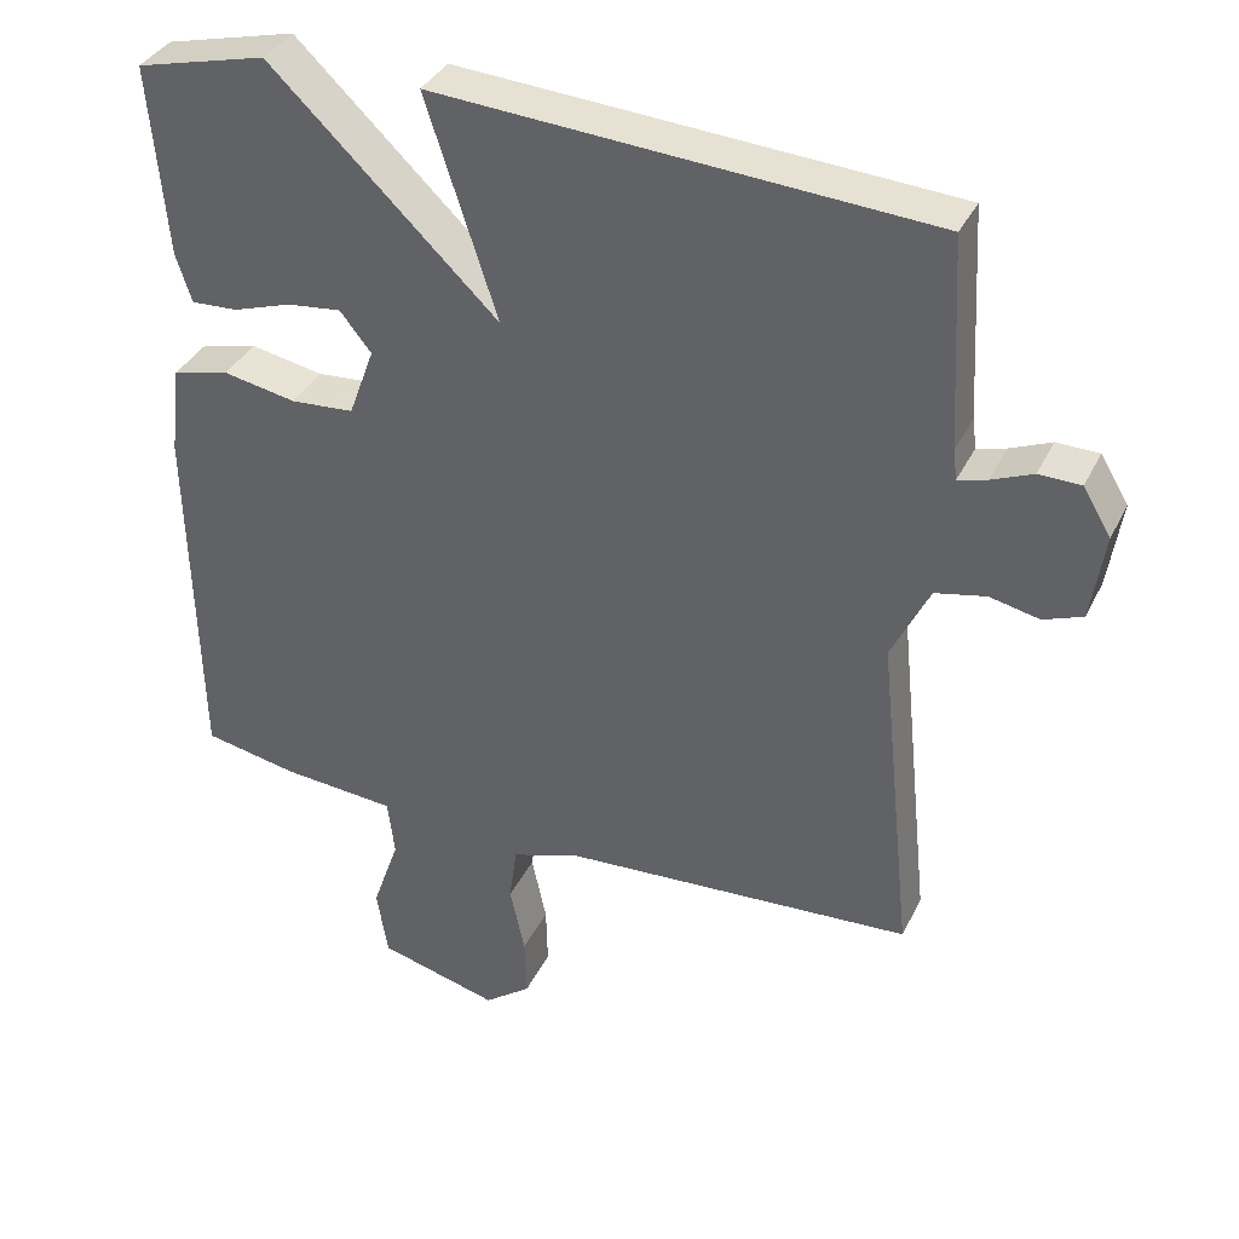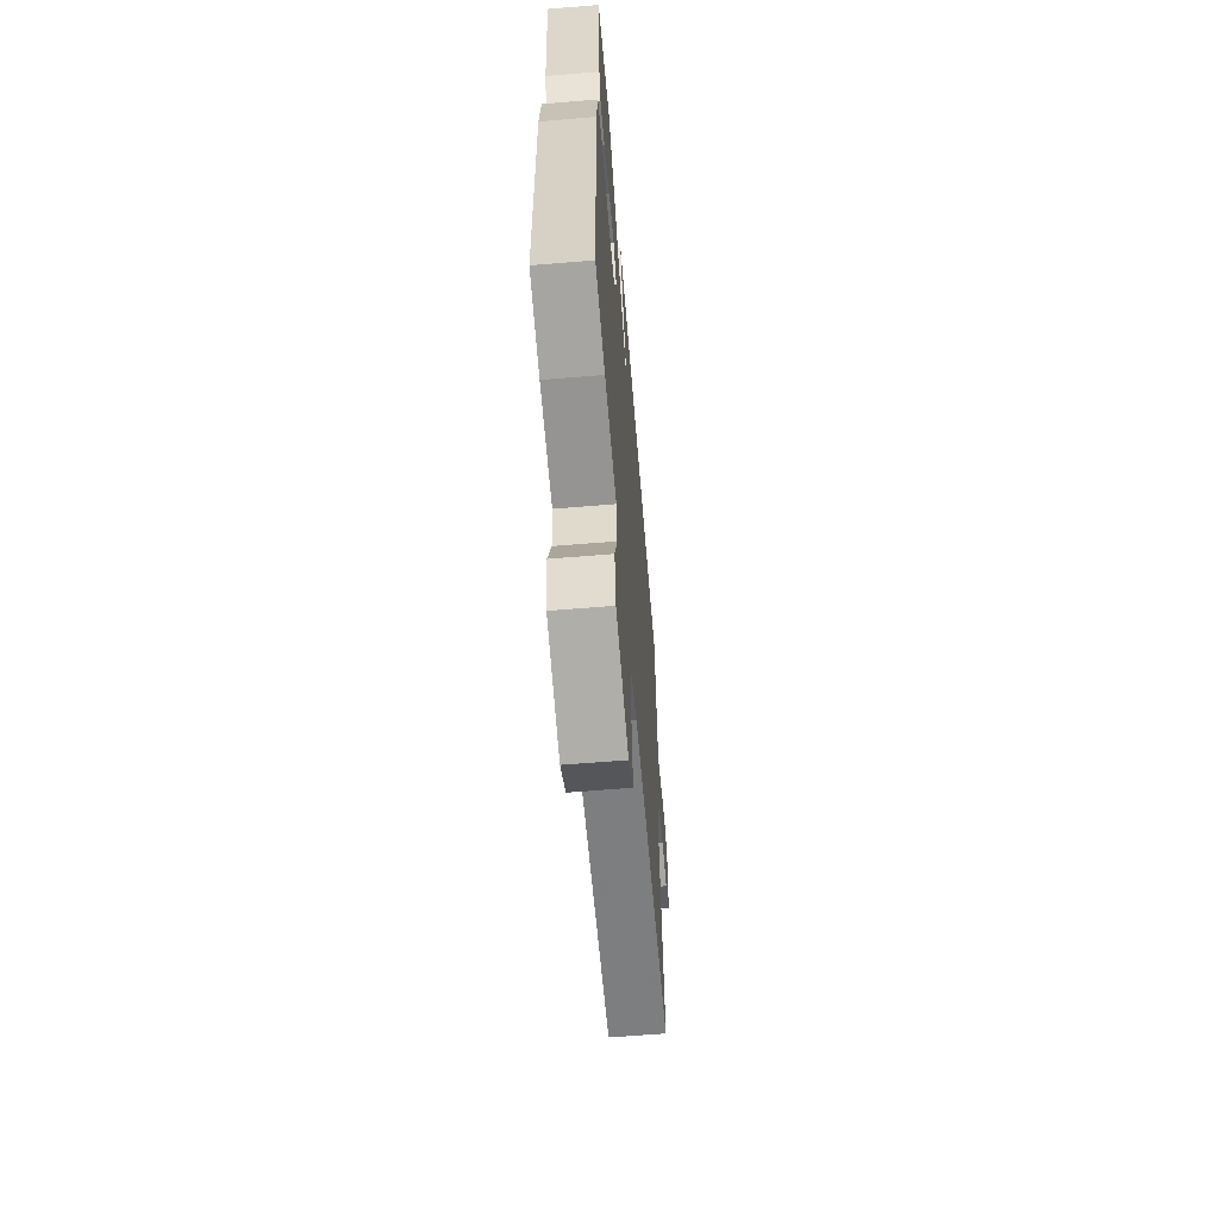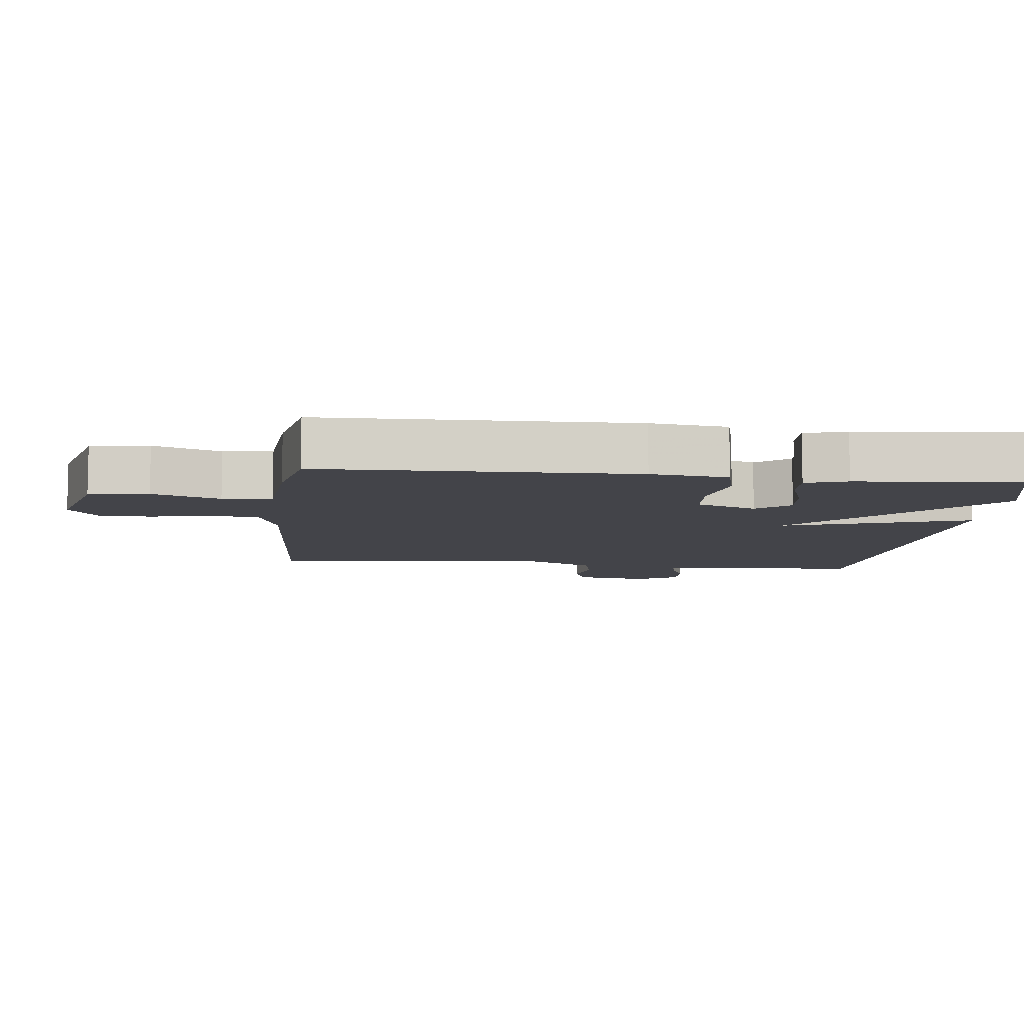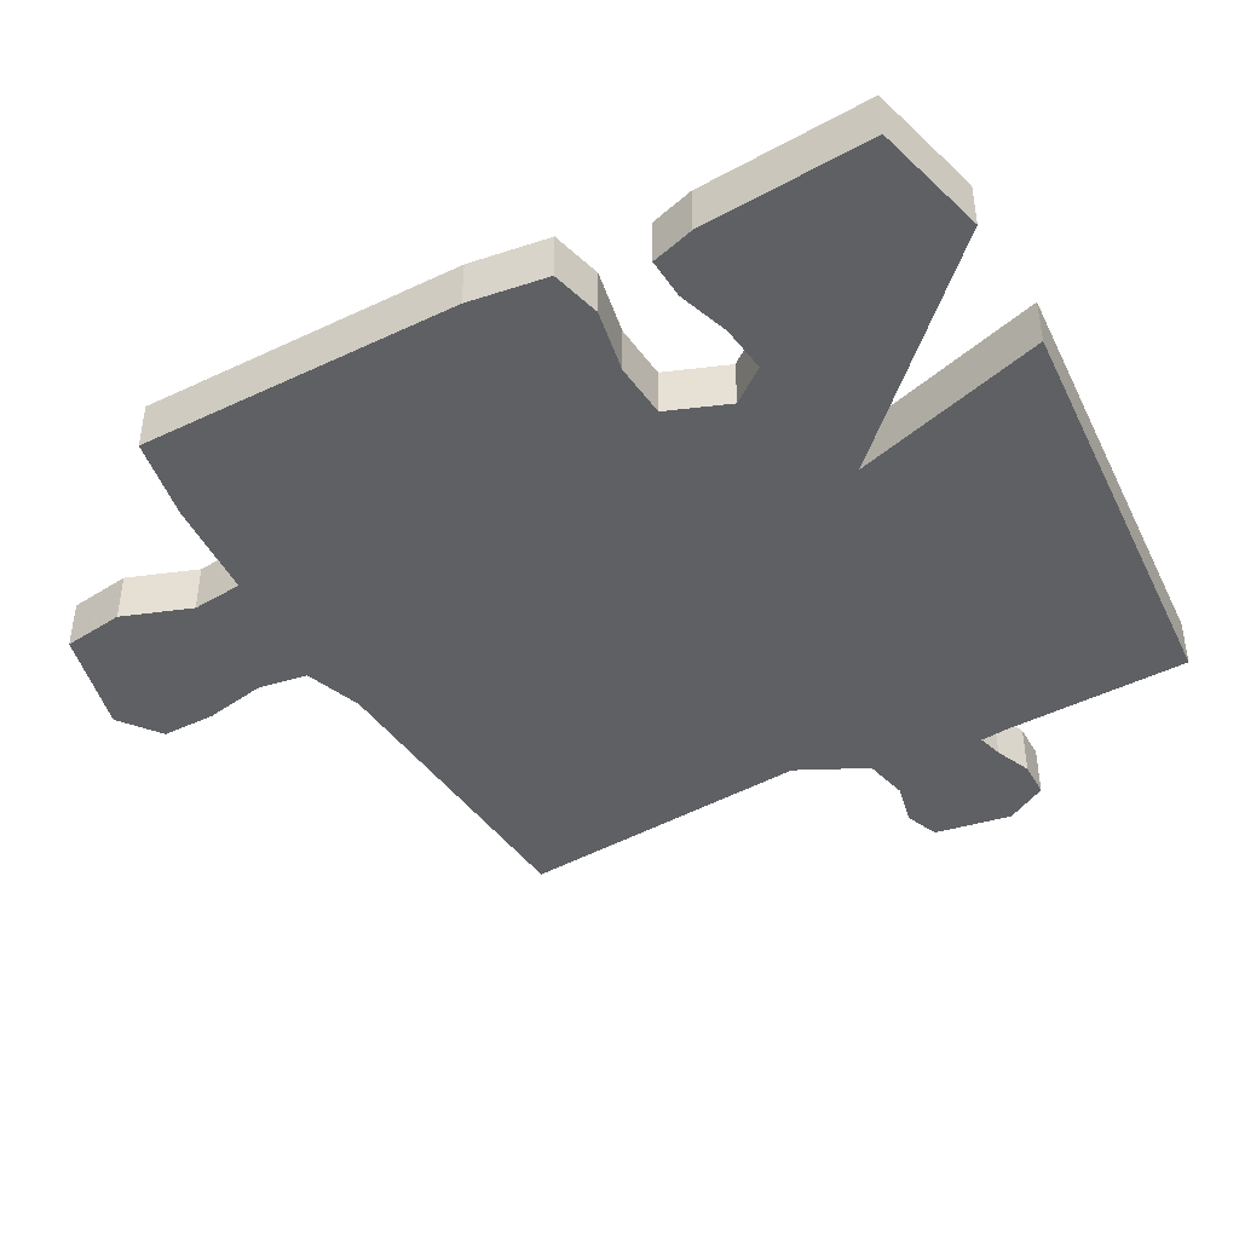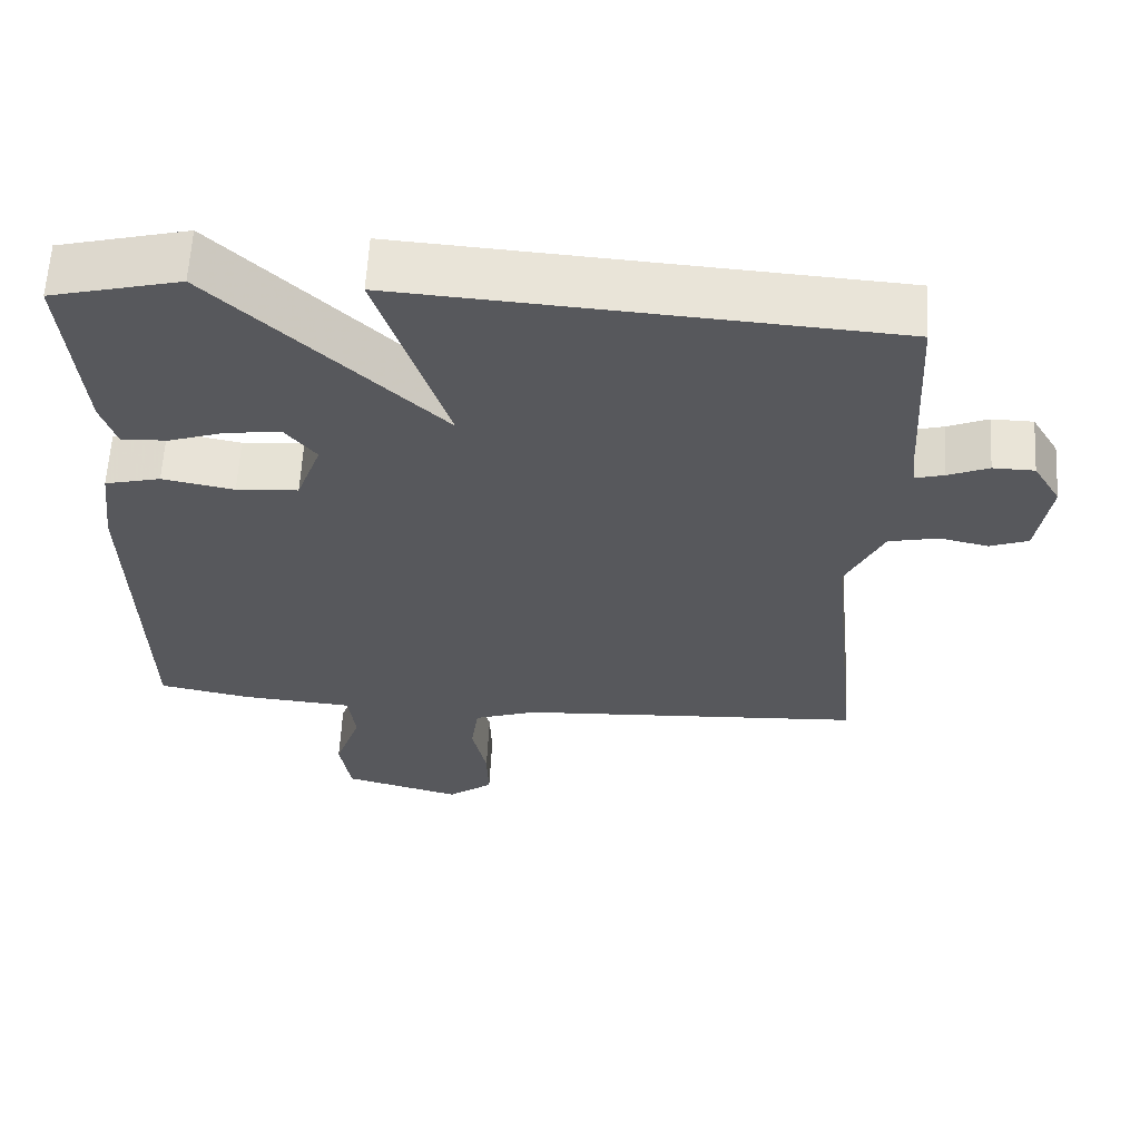
<metadata>
{"format":"obj","ext":"obj","renderer":"f3d","projection":"perspective","resolution":1024,"background":"white","views":[{"elev":36.4,"azim":23.6,"up":"+Z"},{"elev":-62.6,"azim":-85.2,"up":"+Z"},{"elev":-8.4,"azim":-96.4,"up":"+Y"},{"elev":-42.1,"azim":-61.6,"up":"+Y"},{"elev":61.3,"azim":3.2,"up":"+Z"}]}
</metadata>
<code>
v -0.5 0.07 -0.5
v -0.509 0.07 -0.032
v -0.495 0.07 0.083
v -0.422 0.07 0.101
v -0.328 0.07 0.083
v -0.247 0.07 0.089
v -0.214 0.07 0.179
v -0.254 0.07 0.229
v -0.324 0.07 0.221
v -0.399 0.07 0.196
v -0.459 0.07 0.193
v -0.479 0.07 0.255
v -0.5 0.07 0.5
v -0.332 0.07 0.542
v -0.041 0.07 0.262
v -0.132 0.07 0.542
v 0.5 0.07 0.5
v 0.515 0.07 0.231
v 0.52 0.07 0.192
v 0.557 0.07 0.202
v 0.61 0.07 0.224
v 0.664 0.07 0.223
v 0.7 0.07 0.163
v 0.683 0.07 0.051
v 0.633 0.07 0.032
v 0.569 0.07 0.046
v 0.504 0.07 0.032
v 0.455 0.07 -0.069
v 0.5 0.07 -0.5
v 0.044 0.07 -0.527
v -0.04 0.07 -0.556
v -0.05 0.07 -0.629
v -0.031 0.07 -0.718
v -0.029 0.07 -0.797
v -0.089 0.07 -0.842
v -0.244 0.07 -0.8
v -0.258 0.07 -0.711
v -0.223 0.07 -0.61
v -0.232 0.07 -0.536
v -0.379 0.07 -0.524
v -0.5 0 -0.5
v -0.509 0 -0.032
v -0.495 0 0.083
v -0.422 0 0.101
v -0.328 0 0.083
v -0.247 0 0.089
v -0.214 0 0.179
v -0.254 0 0.229
v -0.324 0 0.221
v -0.399 0 0.196
v -0.459 0 0.193
v -0.479 0 0.255
v -0.5 0 0.5
v -0.332 0 0.542
v -0.041 0 0.262
v -0.132 0 0.542
v 0.5 0 0.5
v 0.515 0 0.231
v 0.52 0 0.192
v 0.557 0 0.202
v 0.61 0 0.224
v 0.664 0 0.223
v 0.7 0 0.163
v 0.683 0 0.051
v 0.633 0 0.032
v 0.569 0 0.046
v 0.504 0 0.032
v 0.455 0 -0.069
v 0.5 0 -0.5
v 0.044 0 -0.527
v -0.04 0 -0.556
v -0.05 0 -0.629
v -0.031 0 -0.718
v -0.029 0 -0.797
v -0.089 0 -0.842
v -0.244 0 -0.8
v -0.258 0 -0.711
v -0.223 0 -0.61
v -0.232 0 -0.536
v -0.379 0 -0.524
f 3 4 5
f 2 3 5
f 1 2 5
f 40 1 5
f 39 40 5
f 36 37 38
f 35 36 38
f 34 35 38
f 33 34 38
f 32 33 38
f 31 32 38 39
f 39 5 6
f 31 39 6
f 30 31 6
f 30 6 7
f 29 30 7
f 28 29 7
f 24 25 26
f 23 24 26
f 22 23 26
f 21 22 26
f 20 21 26
f 19 20 26 27
f 28 7 8
f 27 28 8
f 19 27 8
f 18 19 8
f 15 16 17 18
f 12 13 14
f 11 12 14
f 10 11 14
f 9 10 14
f 8 9 14 15
f 8 15 18
f 45 44 43
f 45 43 42
f 45 42 41
f 45 41 80
f 45 80 79
f 78 77 76
f 78 76 75
f 78 75 74
f 78 74 73
f 78 73 72
f 79 78 72 71
f 46 45 79
f 46 79 71
f 46 71 70
f 47 46 70
f 47 70 69
f 47 69 68
f 66 65 64
f 66 64 63
f 66 63 62
f 66 62 61
f 66 61 60
f 67 66 60 59
f 48 47 68
f 48 68 67
f 48 67 59
f 48 59 58
f 58 57 56 55
f 54 53 52
f 54 52 51
f 54 51 50
f 54 50 49
f 55 54 49 48
f 58 55 48
f 1 41 42 2
f 2 42 43 3
f 3 43 44 4
f 4 44 45 5
f 5 45 46 6
f 6 46 47 7
f 7 47 48 8
f 8 48 49 9
f 9 49 50 10
f 10 50 51 11
f 11 51 52 12
f 12 52 53 13
f 13 53 54 14
f 14 54 55 15
f 15 55 56 16
f 16 56 57 17
f 17 57 58 18
f 18 58 59 19
f 19 59 60 20
f 20 60 61 21
f 21 61 62 22
f 22 62 63 23
f 23 63 64 24
f 24 64 65 25
f 25 65 66 26
f 26 66 67 27
f 27 67 68 28
f 28 68 69 29
f 29 69 70 30
f 30 70 71 31
f 31 71 72 32
f 32 72 73 33
f 33 73 74 34
f 34 74 75 35
f 35 75 76 36
f 36 76 77 37
f 37 77 78 38
f 38 78 79 39
f 39 79 80 40
f 40 80 41 1

</code>
